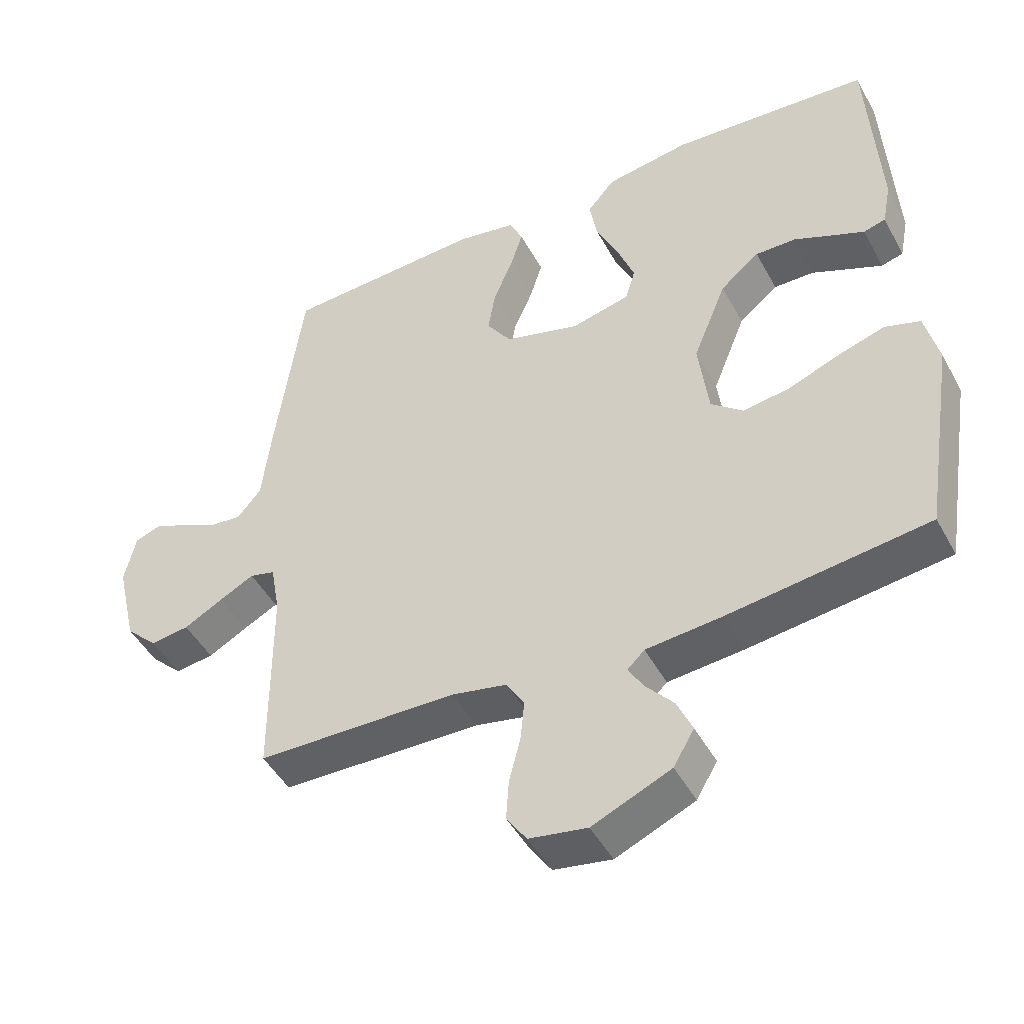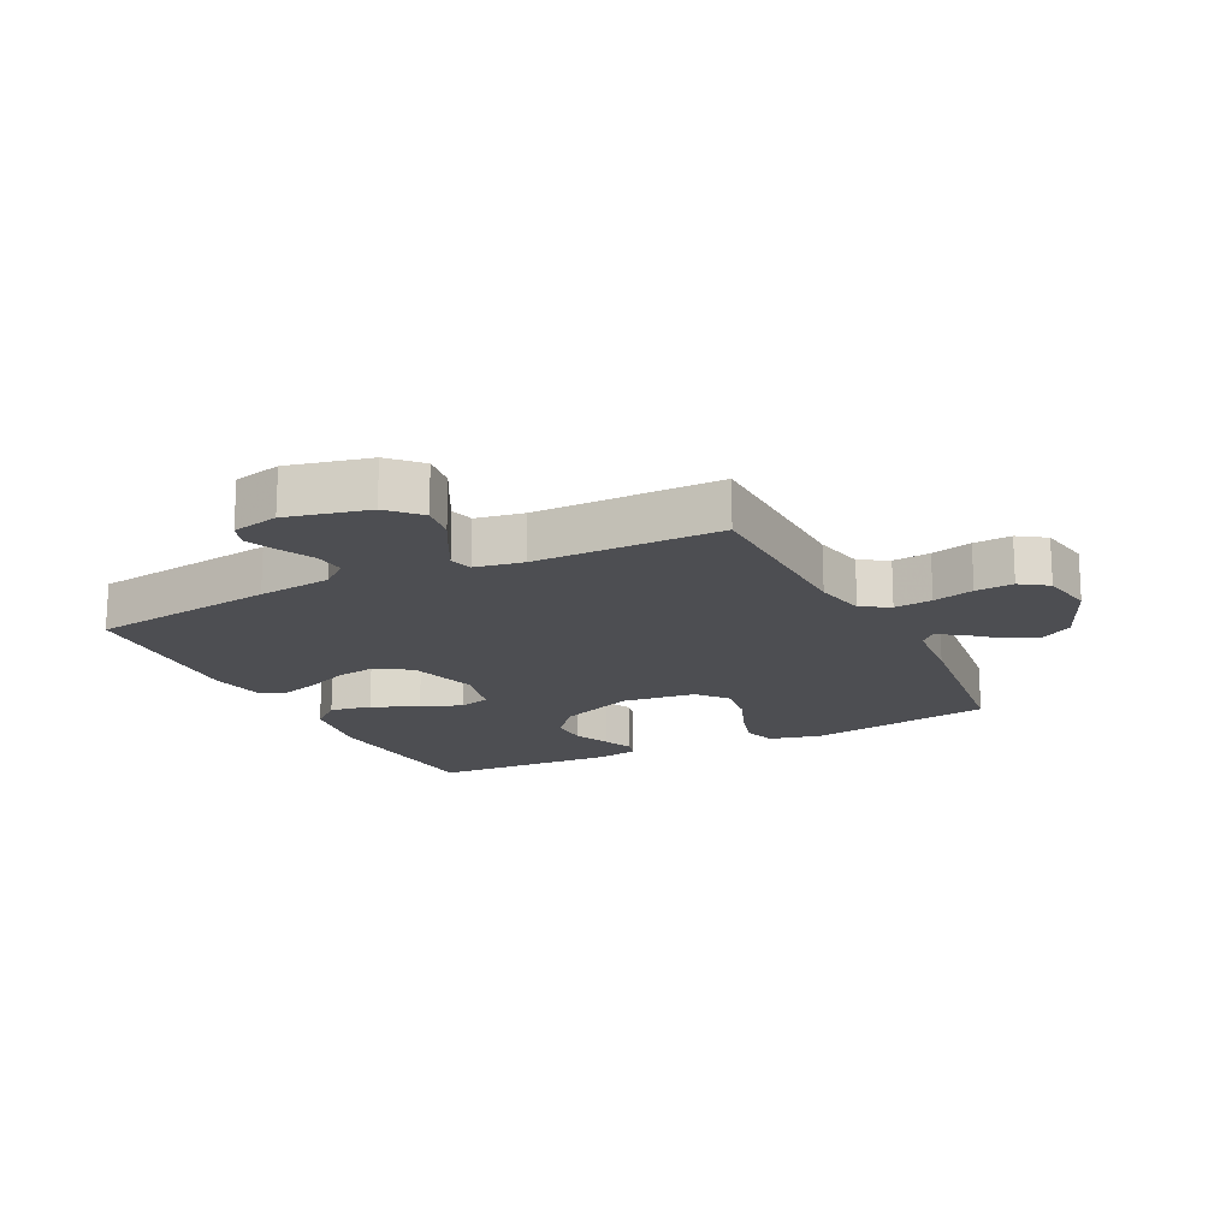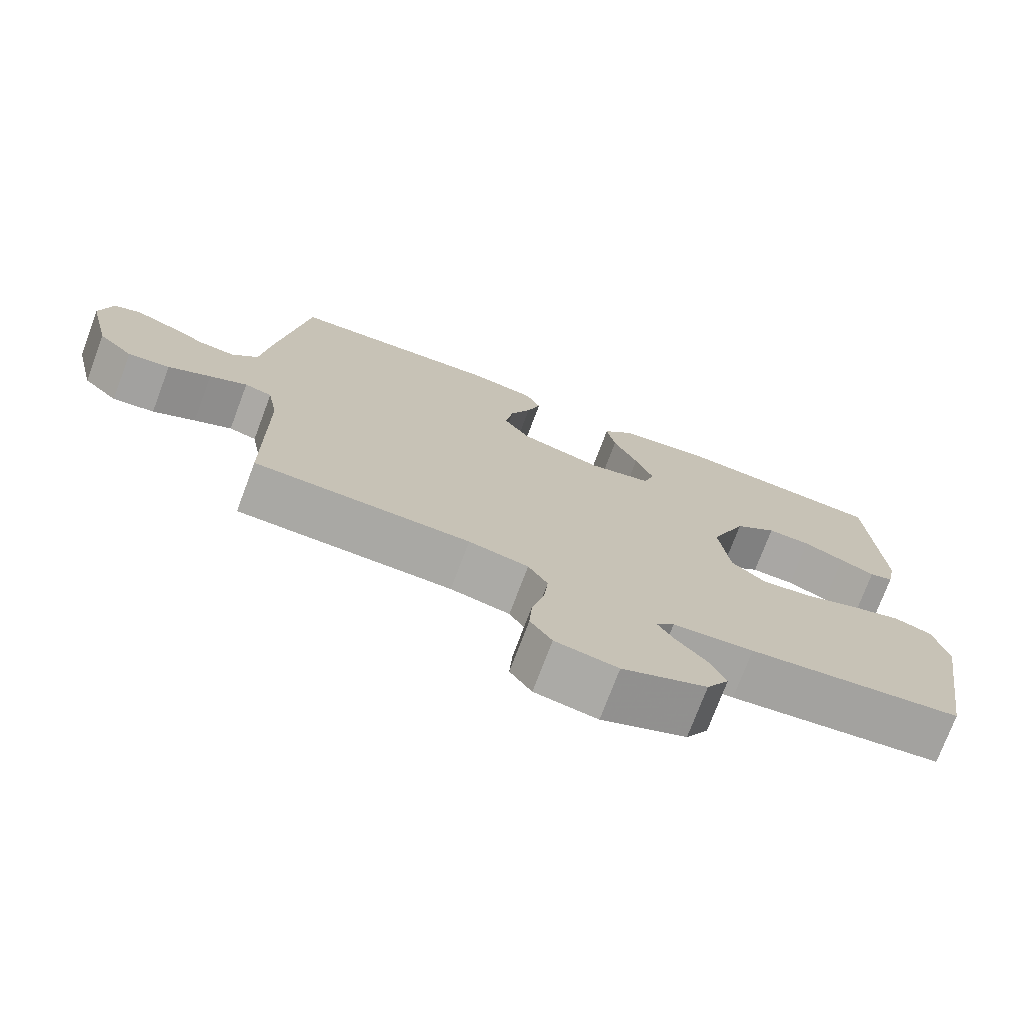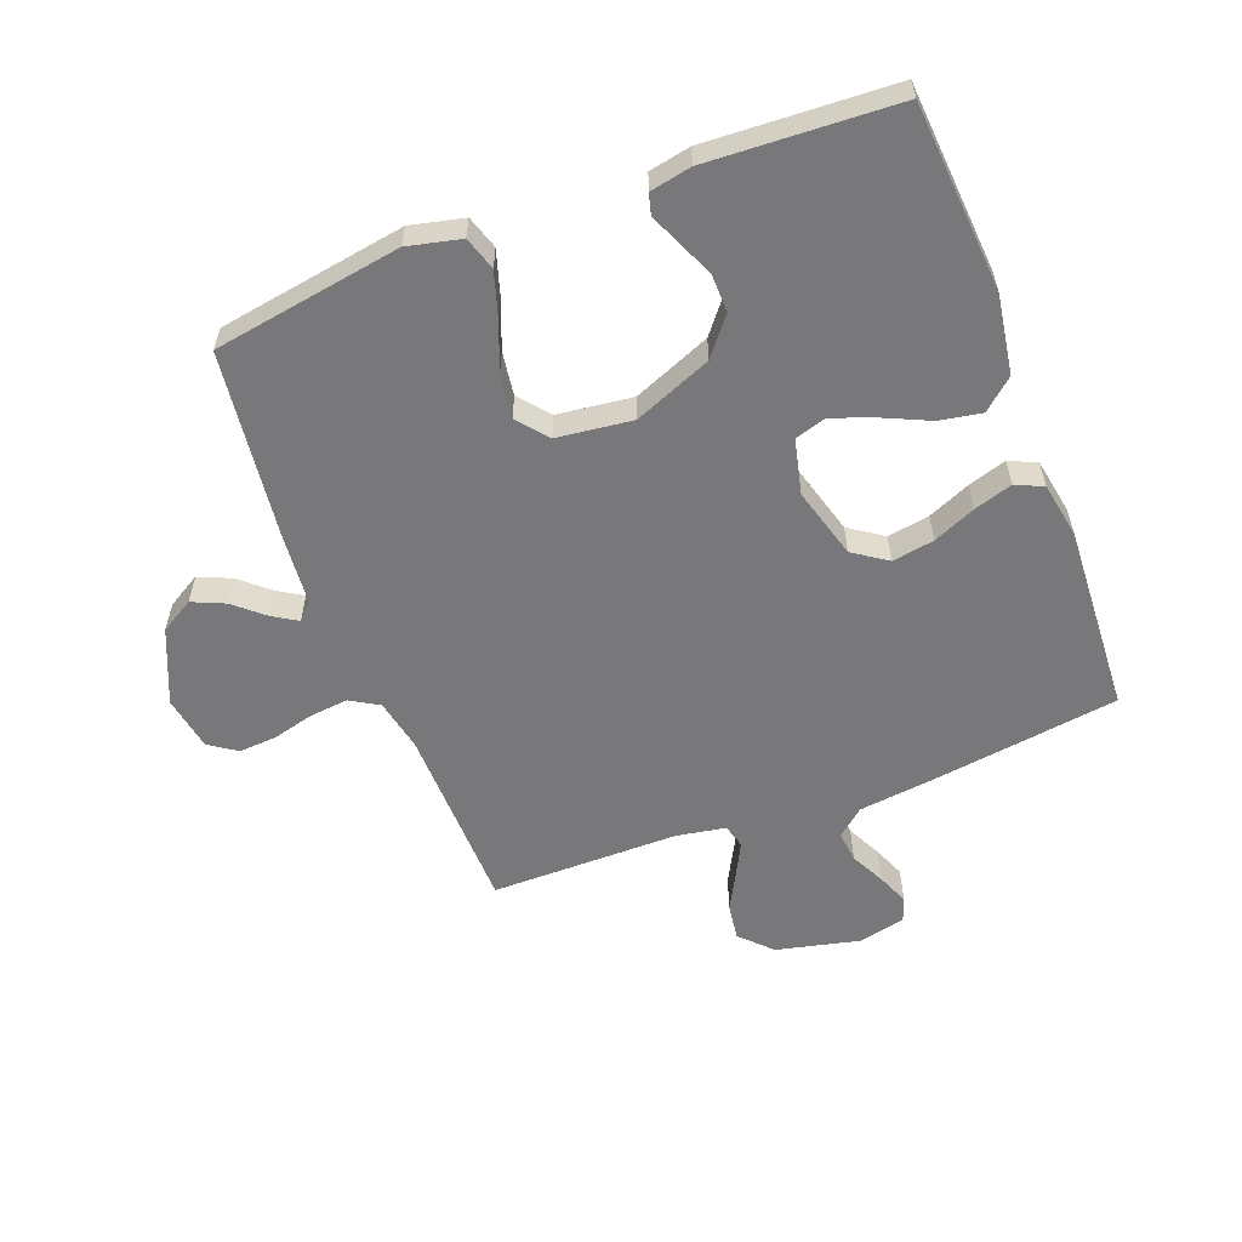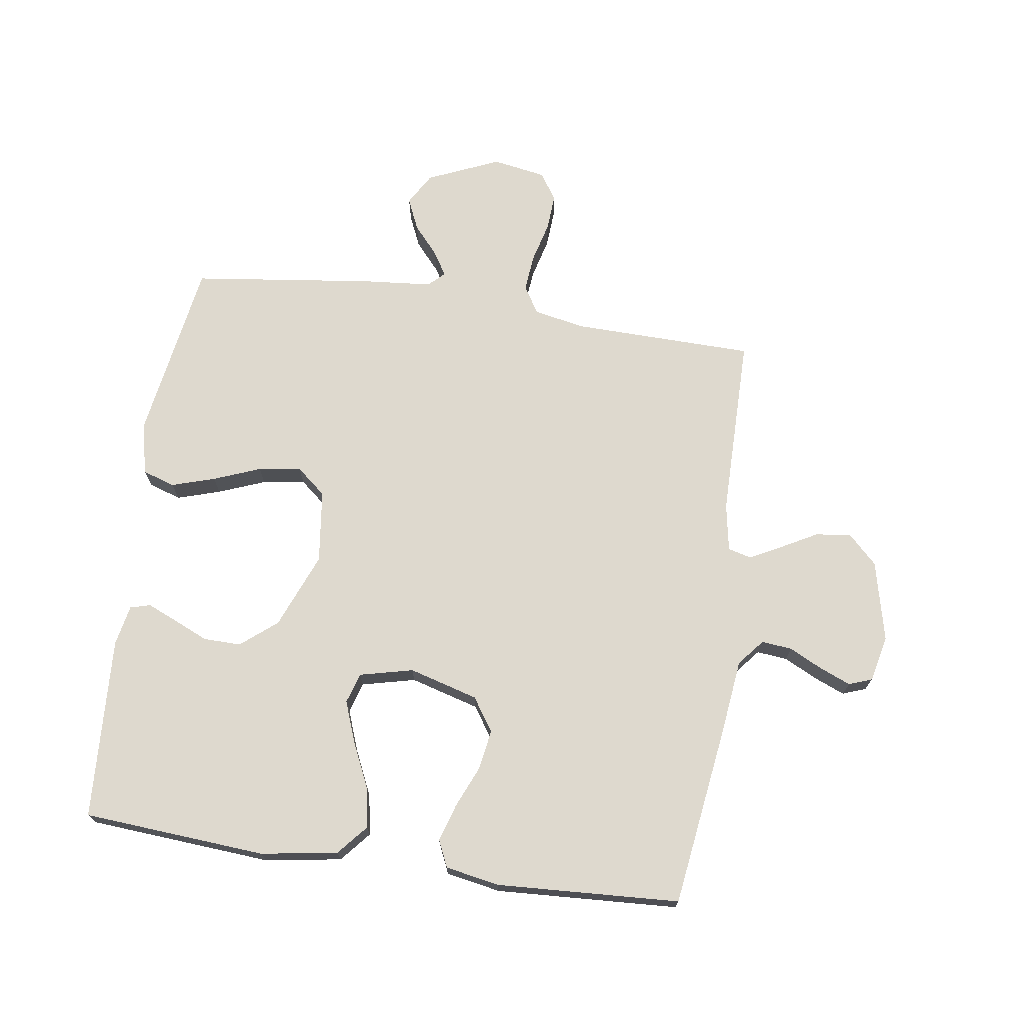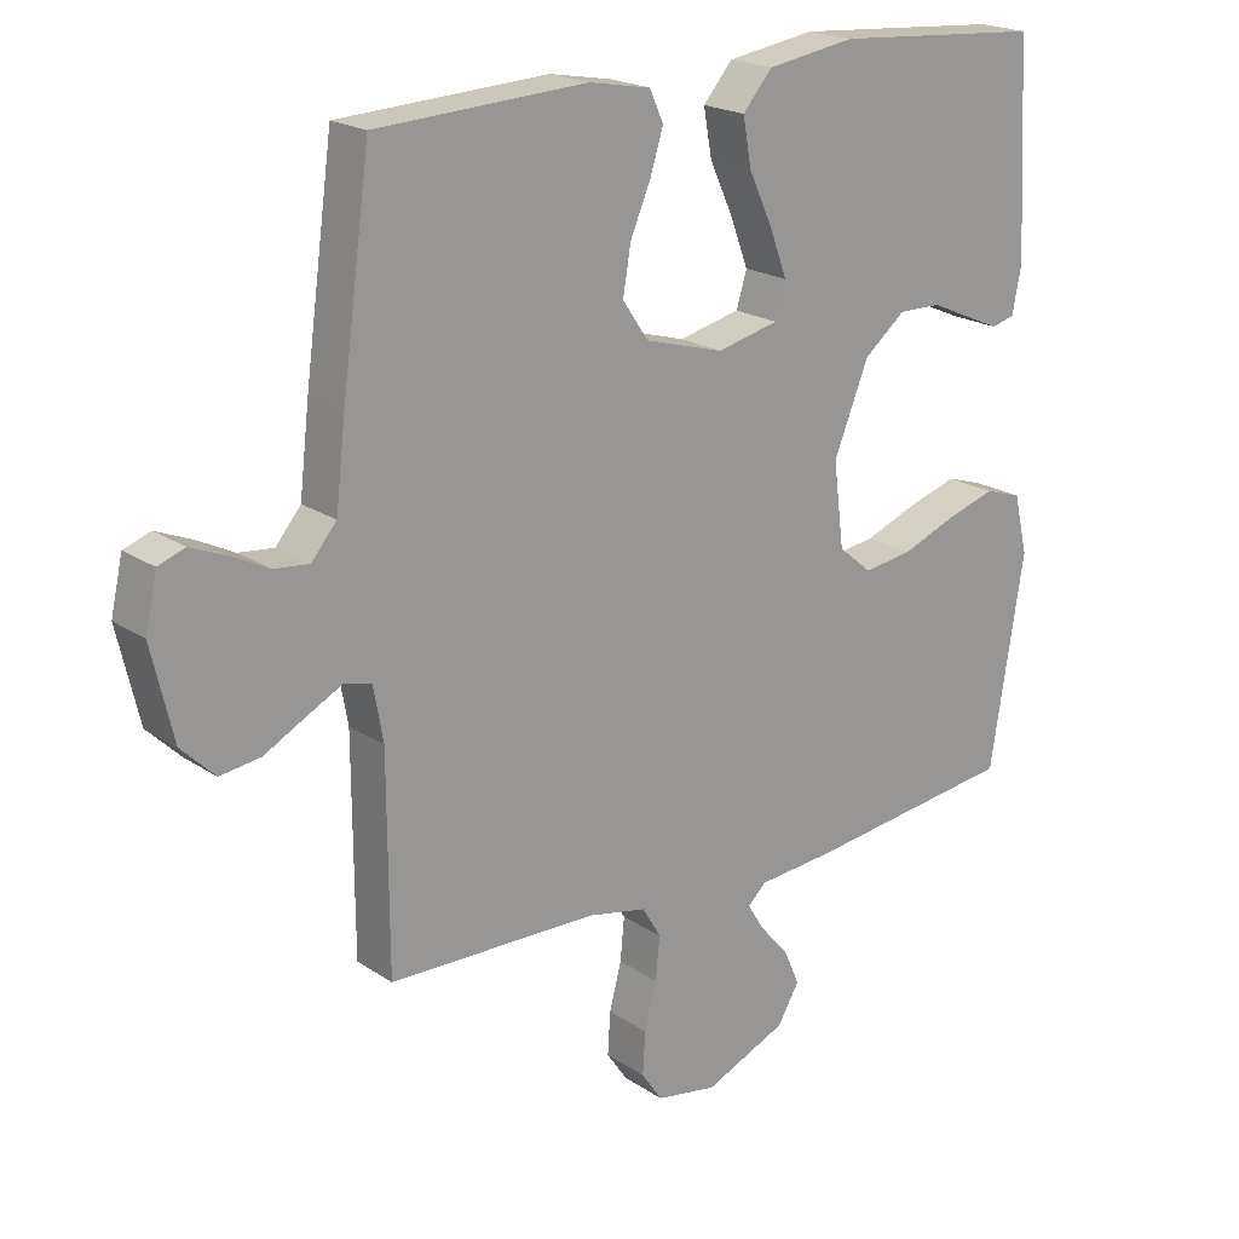
<metadata>
{"format":"obj","ext":"obj","renderer":"f3d","projection":"perspective","resolution":1024,"background":"white","views":[{"elev":-46.8,"azim":-152.6,"up":"+Z"},{"elev":-17.1,"azim":116.5,"up":"+Y"},{"elev":-74.6,"azim":159.4,"up":"+Z"},{"elev":-57.6,"azim":-69.0,"up":"+Y"},{"elev":71.5,"azim":8.3,"up":"+Y"},{"elev":20.2,"azim":140.4,"up":"+Z"}]}
</metadata>
<code>
v 0.5 0.07 -0.5
v 0.2 0.07 -0.506
v 0.117 0.07 -0.523
v 0.09 0.07 -0.568
v 0.096 0.07 -0.629
v 0.113 0.07 -0.695
v 0.117 0.07 -0.756
v 0.087 0.07 -0.8
v 0 0.07 -0.815
v -0.118 0.07 -0.764
v -0.149 0.07 -0.711
v -0.126 0.07 -0.659
v -0.085 0.07 -0.612
v -0.061 0.07 -0.573
v -0.087 0.07 -0.548
v -0.2 0.07 -0.538
v -0.5 0.07 -0.5
v -0.548 0.07 -0.2
v -0.528 0.07 -0.115
v -0.475 0.07 -0.098
v -0.404 0.07 -0.12
v -0.327 0.07 -0.15
v -0.257 0.07 -0.16
v -0.209 0.07 -0.12
v -0.194 0.07 0
v -0.244 0.07 0.124
v -0.303 0.07 0.172
v -0.364 0.07 0.171
v -0.421 0.07 0.146
v -0.47 0.07 0.125
v -0.503 0.07 0.134
v -0.516 0.07 0.2
v -0.5 0.07 0.5
v -0.2 0.07 0.522
v -0.074 0.07 0.502
v -0.032 0.07 0.453
v -0.044 0.07 0.386
v -0.078 0.07 0.312
v -0.103 0.07 0.245
v -0.088 0.07 0.195
v 0 0.07 0.174
v 0.113 0.07 0.206
v 0.15 0.07 0.26
v 0.139 0.07 0.327
v 0.11 0.07 0.395
v 0.091 0.07 0.456
v 0.111 0.07 0.5
v 0.2 0.07 0.516
v 0.5 0.07 0.5
v 0.541 0.07 0.2
v 0.555 0.07 0.08
v 0.591 0.07 0.037
v 0.641 0.07 0.042
v 0.695 0.07 0.069
v 0.746 0.07 0.09
v 0.784 0.07 0.076
v 0.801 0.07 0
v 0.77 0.07 -0.132
v 0.722 0.07 -0.179
v 0.664 0.07 -0.171
v 0.605 0.07 -0.139
v 0.553 0.07 -0.112
v 0.515 0.07 -0.122
v 0.501 0.07 -0.2
v 0.5 0 -0.5
v 0.2 0 -0.506
v 0.117 0 -0.523
v 0.09 0 -0.568
v 0.096 0 -0.629
v 0.113 0 -0.695
v 0.117 0 -0.756
v 0.087 0 -0.8
v 0 0 -0.815
v -0.118 0 -0.764
v -0.149 0 -0.711
v -0.126 0 -0.659
v -0.085 0 -0.612
v -0.061 0 -0.573
v -0.087 0 -0.548
v -0.2 0 -0.538
v -0.5 0 -0.5
v -0.548 0 -0.2
v -0.528 0 -0.115
v -0.475 0 -0.098
v -0.404 0 -0.12
v -0.327 0 -0.15
v -0.257 0 -0.16
v -0.209 0 -0.12
v -0.194 0 0
v -0.244 0 0.124
v -0.303 0 0.172
v -0.364 0 0.171
v -0.421 0 0.146
v -0.47 0 0.125
v -0.503 0 0.134
v -0.516 0 0.2
v -0.5 0 0.5
v -0.2 0 0.522
v -0.074 0 0.502
v -0.032 0 0.453
v -0.044 0 0.386
v -0.078 0 0.312
v -0.103 0 0.245
v -0.088 0 0.195
v 0 0 0.174
v 0.113 0 0.206
v 0.15 0 0.26
v 0.139 0 0.327
v 0.11 0 0.395
v 0.091 0 0.456
v 0.111 0 0.5
v 0.2 0 0.516
v 0.5 0 0.5
v 0.541 0 0.2
v 0.555 0 0.08
v 0.591 0 0.037
v 0.641 0 0.042
v 0.695 0 0.069
v 0.746 0 0.09
v 0.784 0 0.076
v 0.801 0 0
v 0.77 0 -0.132
v 0.722 0 -0.179
v 0.664 0 -0.171
v 0.605 0 -0.139
v 0.553 0 -0.112
v 0.515 0 -0.122
v 0.501 0 -0.2
f 58 59 60 61
f 58 61 62
f 57 58 62
f 56 57 62 63
f 53 54 55 56
f 48 49 50 51
f 46 47 48 51
f 44 45 46 51
f 43 44 51 52
f 42 43 52
f 41 42 52
f 35 36 37 38
f 35 38 39
f 34 35 39
f 33 34 39 40
f 28 29 30 31
f 28 31 32 33
f 19 20 21 22
f 17 18 19 22
f 15 16 17 22
f 14 15 22 23
f 10 11 12 13
f 10 13 14
f 9 10 14
f 8 9 14
f 5 6 7 8
f 4 5 8 14
f 3 4 14 23
f 64 1 2
f 63 64 2 3
f 53 56 63
f 52 53 63 3
f 27 28 33 40
f 26 27 40 41
f 25 26 41 52
f 52 3 23 24
f 24 25 52
f 125 124 123 122
f 126 125 122
f 126 122 121
f 127 126 121 120
f 120 119 118 117
f 115 114 113 112
f 115 112 111 110
f 115 110 109 108
f 116 115 108 107
f 116 107 106
f 116 106 105
f 102 101 100 99
f 103 102 99
f 103 99 98
f 104 103 98 97
f 95 94 93 92
f 97 96 95 92
f 86 85 84 83
f 86 83 82 81
f 86 81 80 79
f 87 86 79 78
f 77 76 75 74
f 78 77 74
f 78 74 73
f 78 73 72
f 72 71 70 69
f 78 72 69 68
f 87 78 68 67
f 66 65 128
f 67 66 128 127
f 127 120 117
f 67 127 117 116
f 104 97 92 91
f 105 104 91 90
f 116 105 90 89
f 88 87 67 116
f 116 89 88
f 1 65 66 2
f 2 66 67 3
f 3 67 68 4
f 4 68 69 5
f 5 69 70 6
f 6 70 71 7
f 7 71 72 8
f 8 72 73 9
f 9 73 74 10
f 10 74 75 11
f 11 75 76 12
f 12 76 77 13
f 13 77 78 14
f 14 78 79 15
f 15 79 80 16
f 16 80 81 17
f 17 81 82 18
f 18 82 83 19
f 19 83 84 20
f 20 84 85 21
f 21 85 86 22
f 22 86 87 23
f 23 87 88 24
f 24 88 89 25
f 25 89 90 26
f 26 90 91 27
f 27 91 92 28
f 28 92 93 29
f 29 93 94 30
f 30 94 95 31
f 31 95 96 32
f 32 96 97 33
f 33 97 98 34
f 34 98 99 35
f 35 99 100 36
f 36 100 101 37
f 37 101 102 38
f 38 102 103 39
f 39 103 104 40
f 40 104 105 41
f 41 105 106 42
f 42 106 107 43
f 43 107 108 44
f 44 108 109 45
f 45 109 110 46
f 46 110 111 47
f 47 111 112 48
f 48 112 113 49
f 49 113 114 50
f 50 114 115 51
f 51 115 116 52
f 52 116 117 53
f 53 117 118 54
f 54 118 119 55
f 55 119 120 56
f 56 120 121 57
f 57 121 122 58
f 58 122 123 59
f 59 123 124 60
f 60 124 125 61
f 61 125 126 62
f 62 126 127 63
f 63 127 128 64
f 64 128 65 1

</code>
